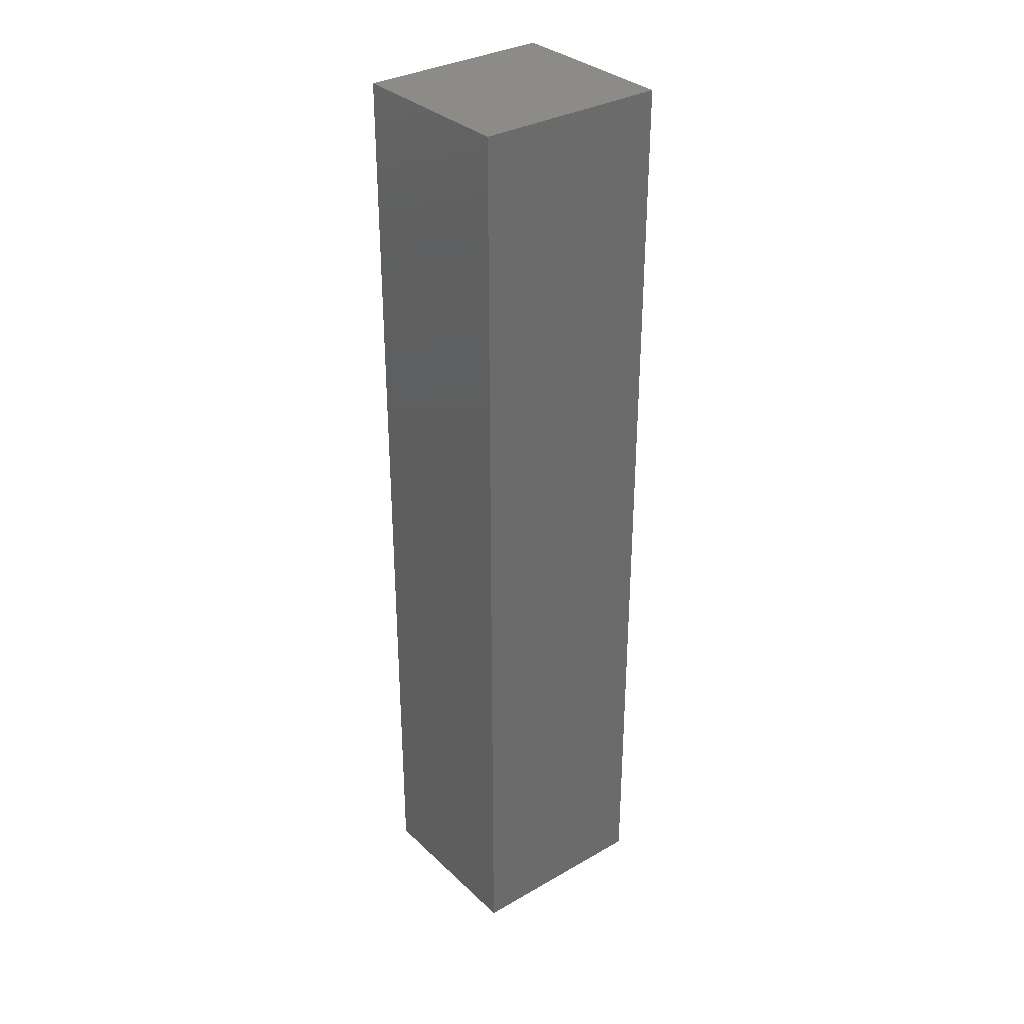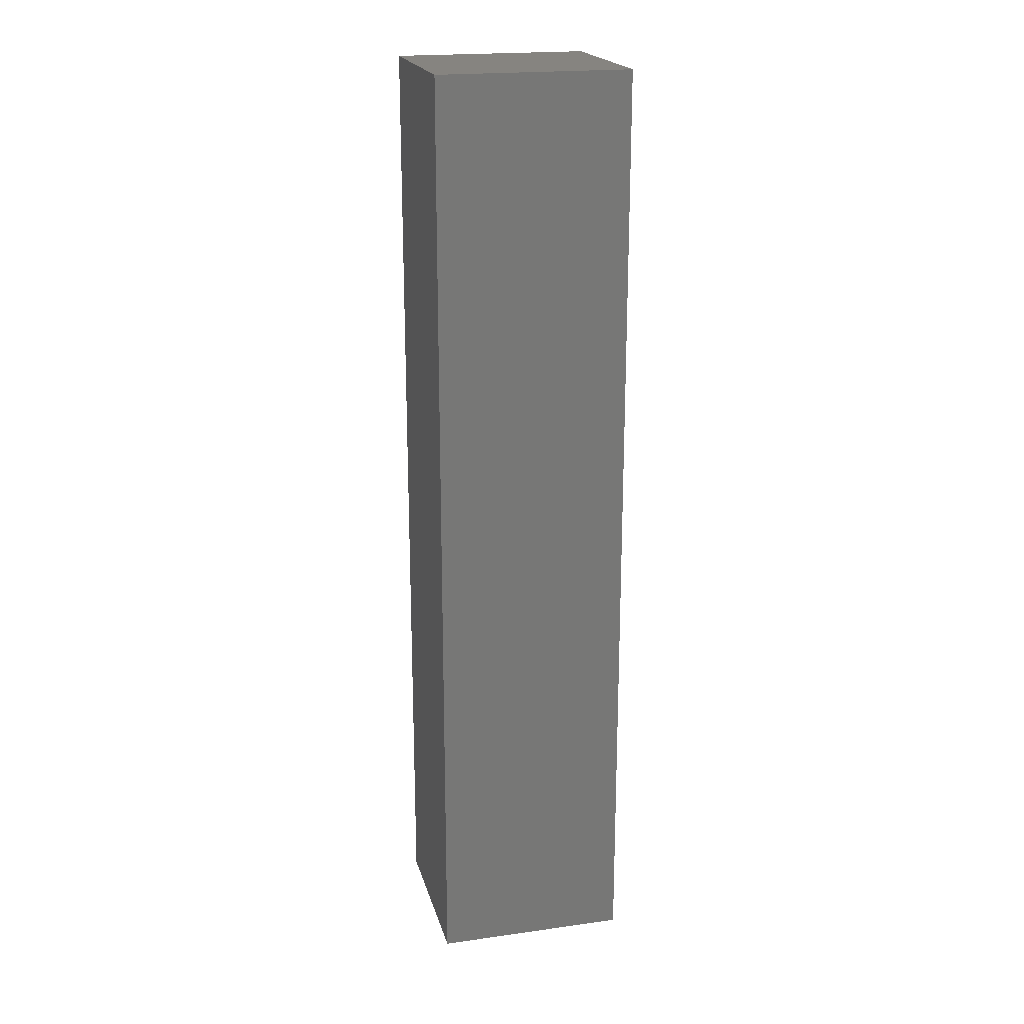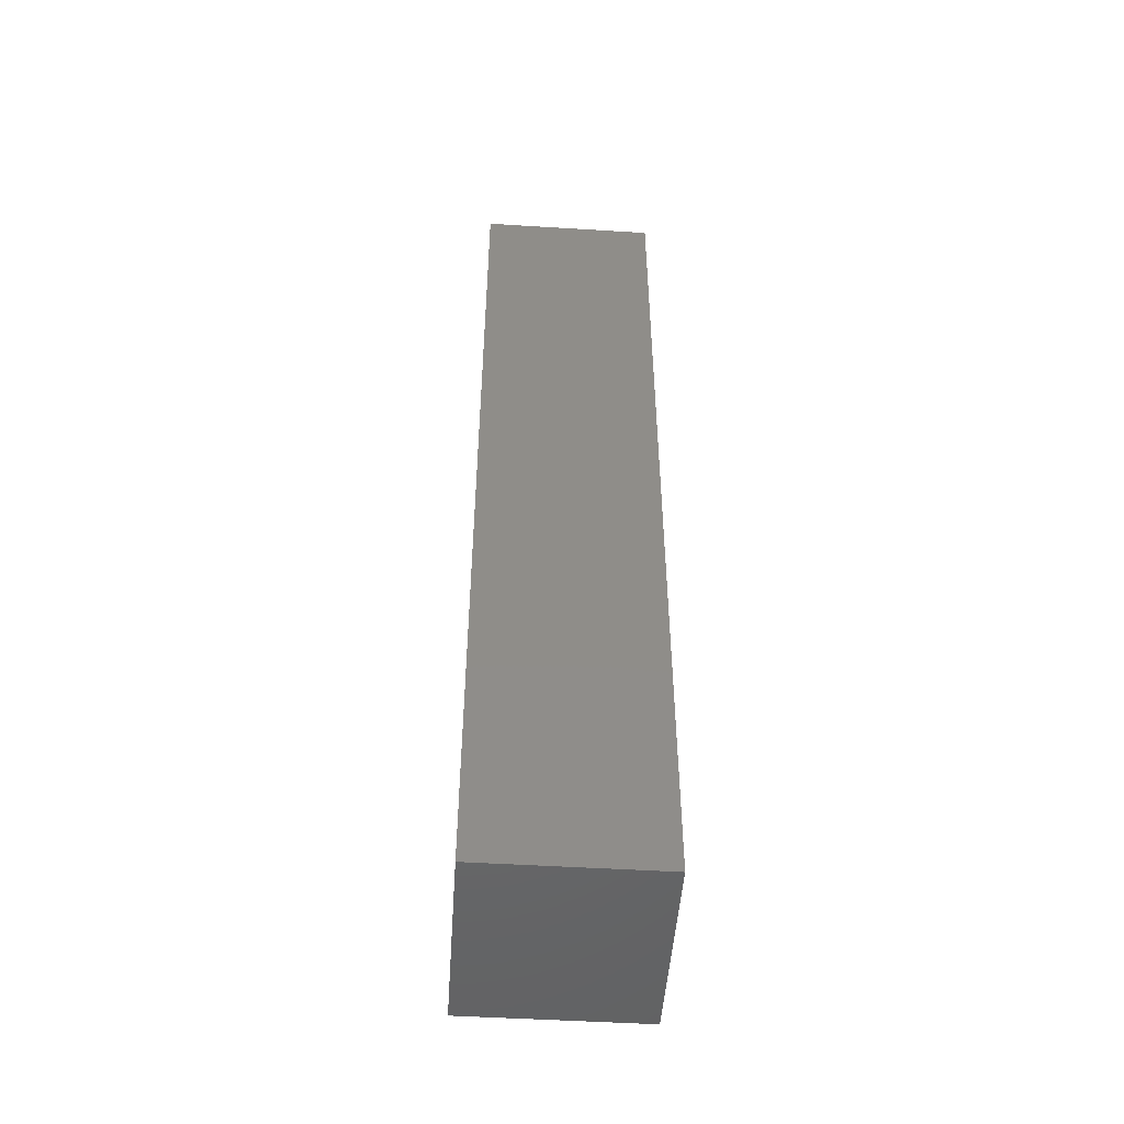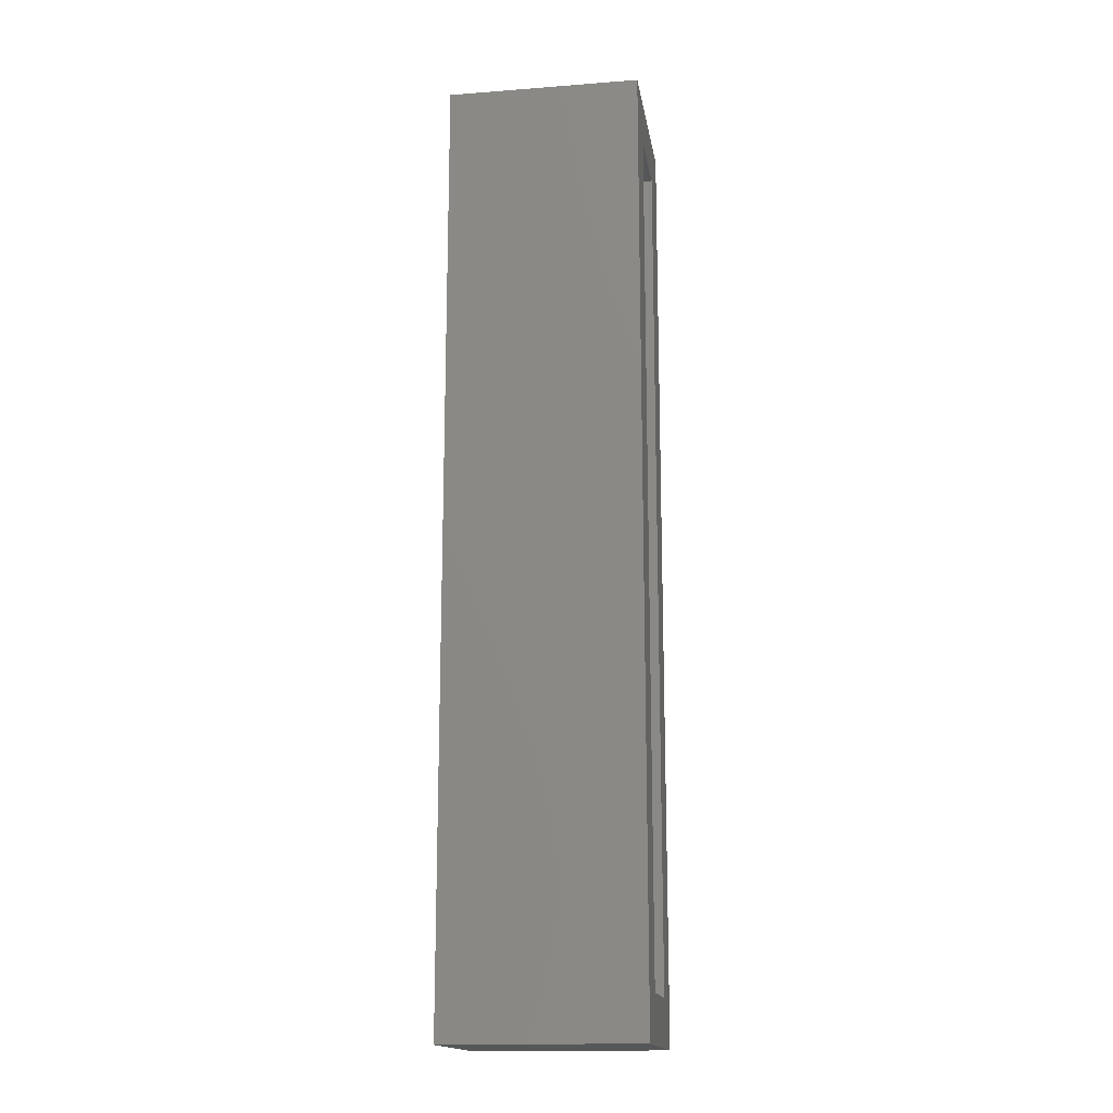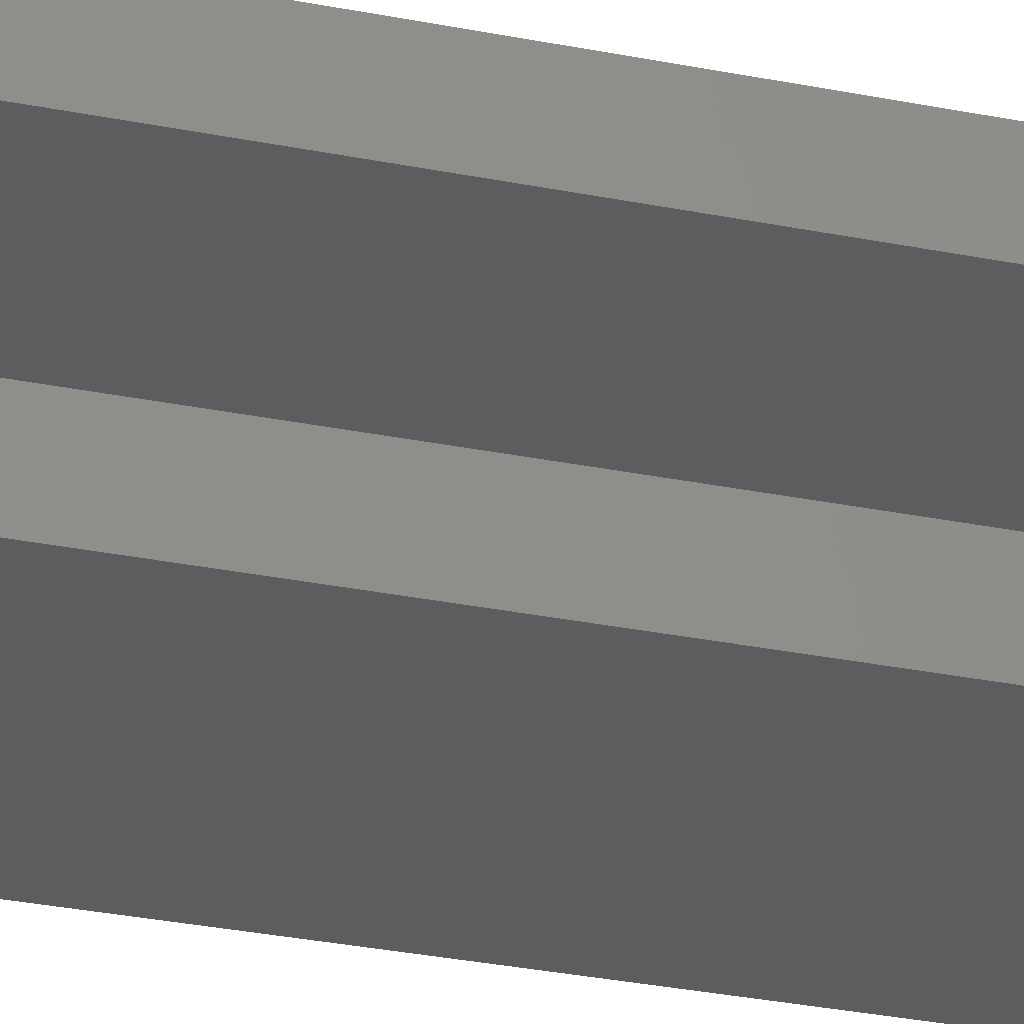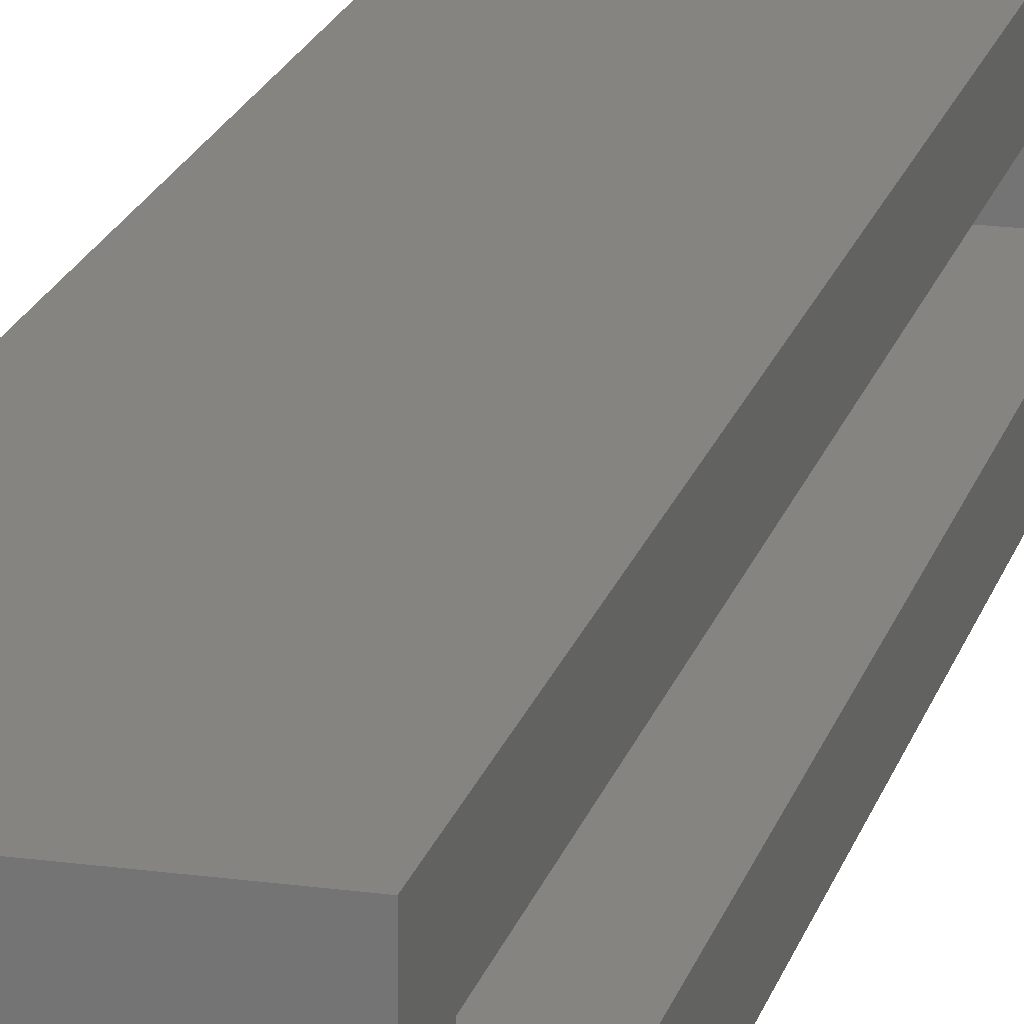
<metadata>
{"format":"stl","ext":"stl","renderer":"f3d","projection":"perspective","resolution":1024,"background":"white","views":[{"elev":32.9,"azim":141.7,"up":"+Y"},{"elev":20.3,"azim":165.8,"up":"+Y"},{"elev":-49.6,"azim":86.1,"up":"+Y"},{"elev":-16.4,"azim":-171.1,"up":"+Y"},{"elev":-30.3,"azim":-106.4,"up":"+Z"},{"elev":19.5,"azim":-165.7,"up":"+Z"}]}
</metadata>
<code>
# stl→obj: 16 verts, 28 faces
v -0.1328 -0.03125 0.1172
v -0.1328 0.007812 0.07812
v -0.1328 -0.03125 -0.03125
v -0.1328 0.007812 0.007812
v -0.1328 0.7656 -0.03125
v -0.1328 0.7266 0.007812
v -0.1328 0.7656 0.1172
v -0.1328 0.7266 0.07812
v -0.009211 0.007812 0.07812
v -0.009211 0.007812 0.007812
v -0.009211 0.7266 0.07812
v -0.009211 0.7266 0.007812
v 0.02985 -0.03125 0.1172
v 0.02985 -0.03125 -0.03125
v 0.02985 0.7656 0.1172
v 0.02985 0.7656 -0.03125
f 1 2 3
f 3 2 4
f 3 4 5
f 5 4 6
f 5 6 7
f 7 6 8
f 7 8 1
f 1 8 2
f 2 9 4
f 4 9 10
f 11 8 12
f 12 8 6
f 4 10 6
f 6 10 12
f 2 8 9
f 9 8 11
f 1 3 13
f 13 3 14
f 13 14 15
f 15 14 16
f 15 16 7
f 7 16 5
f 3 5 14
f 14 5 16
f 1 13 7
f 7 13 15
f 9 11 10
f 10 11 12

</code>
